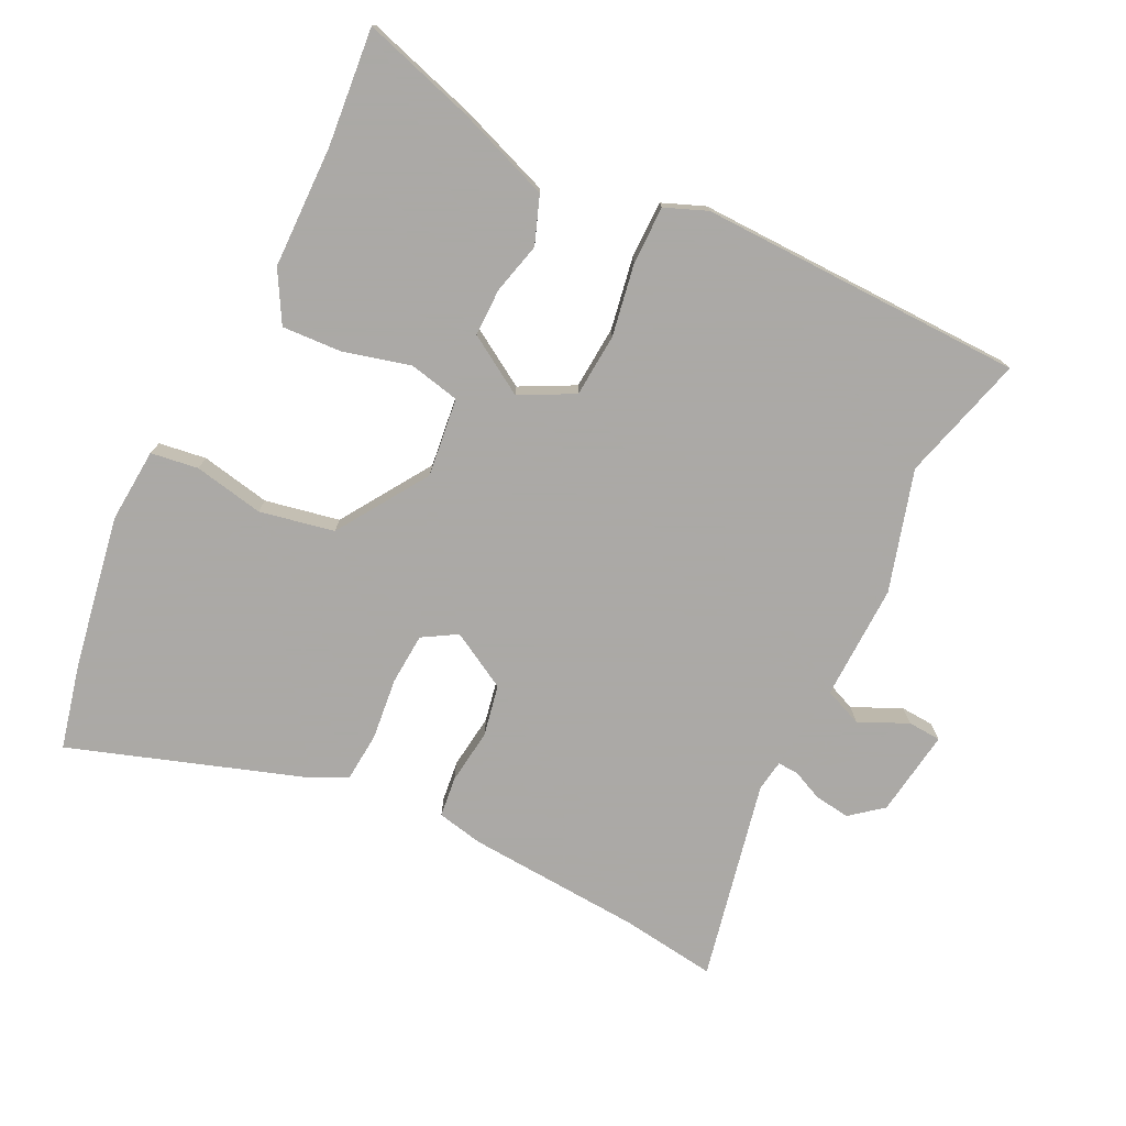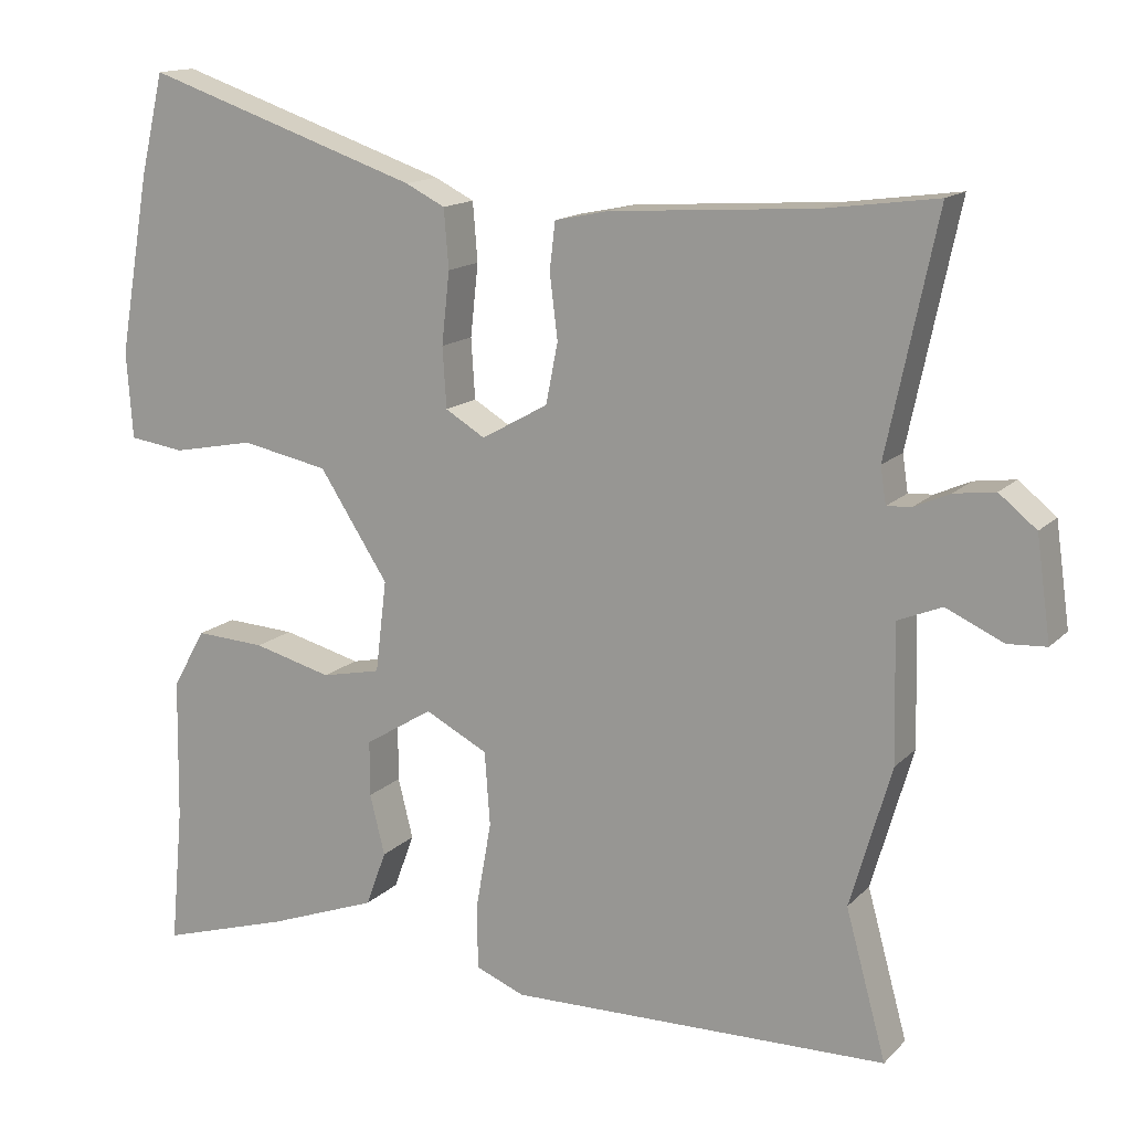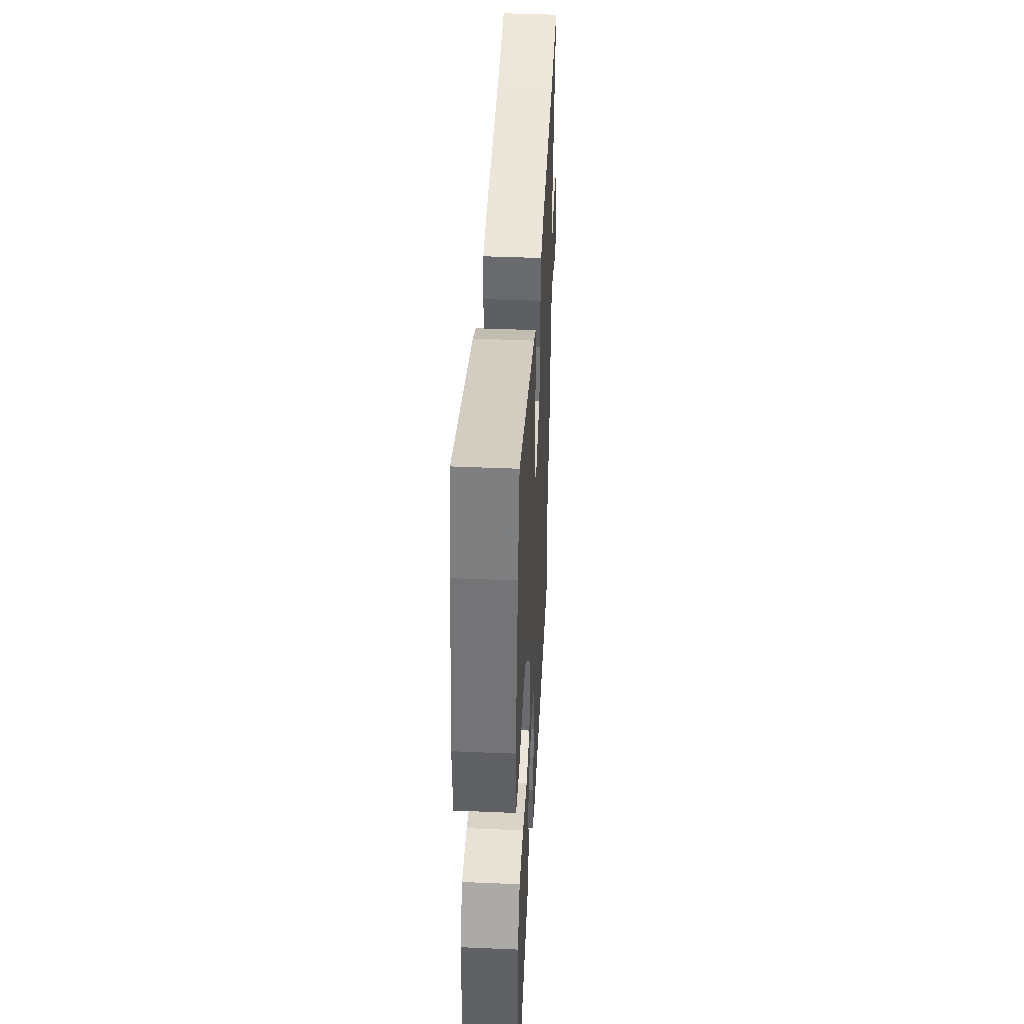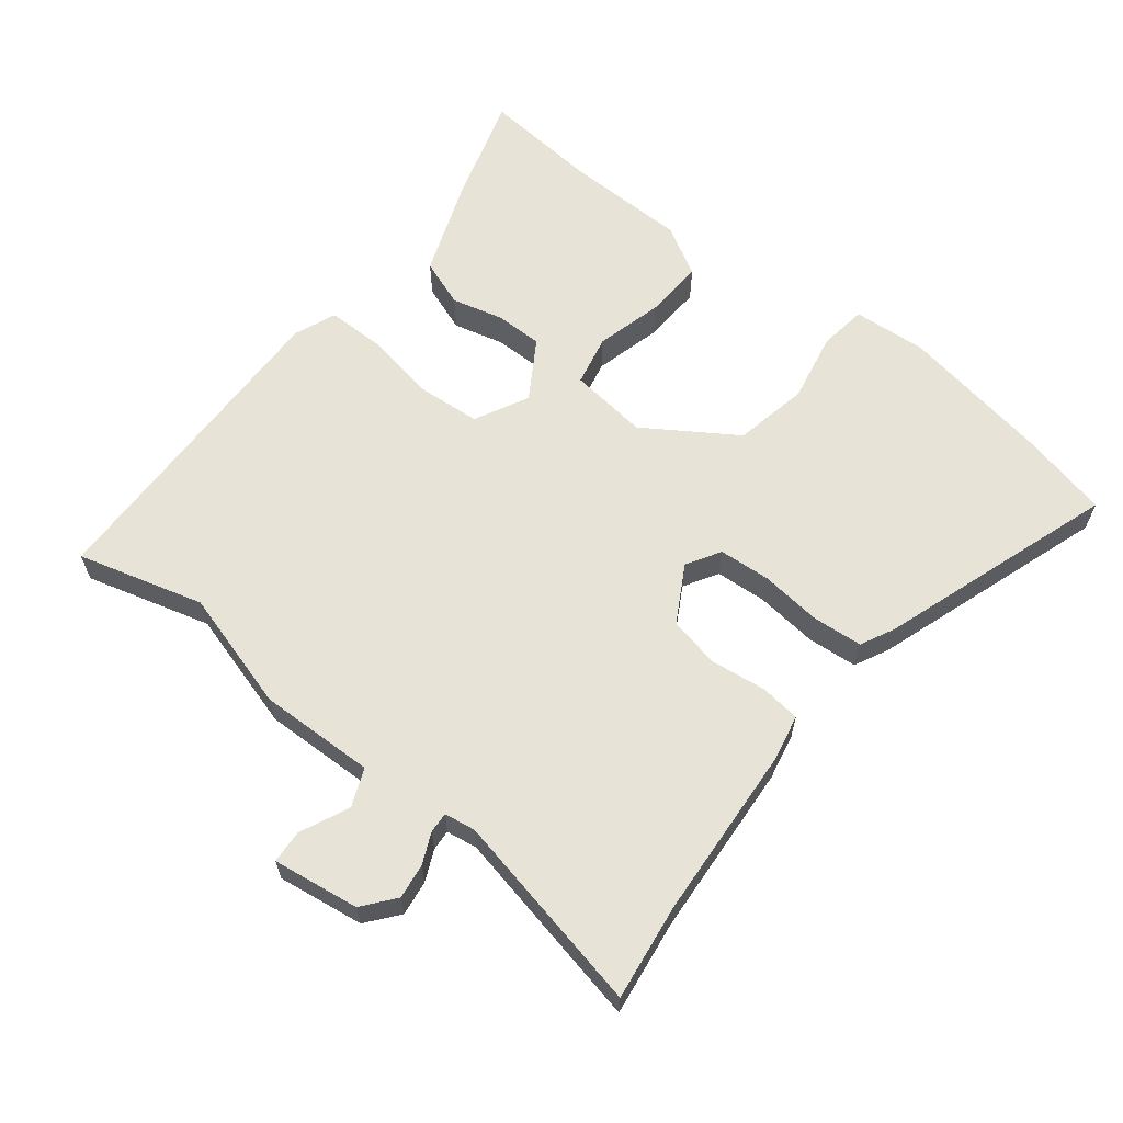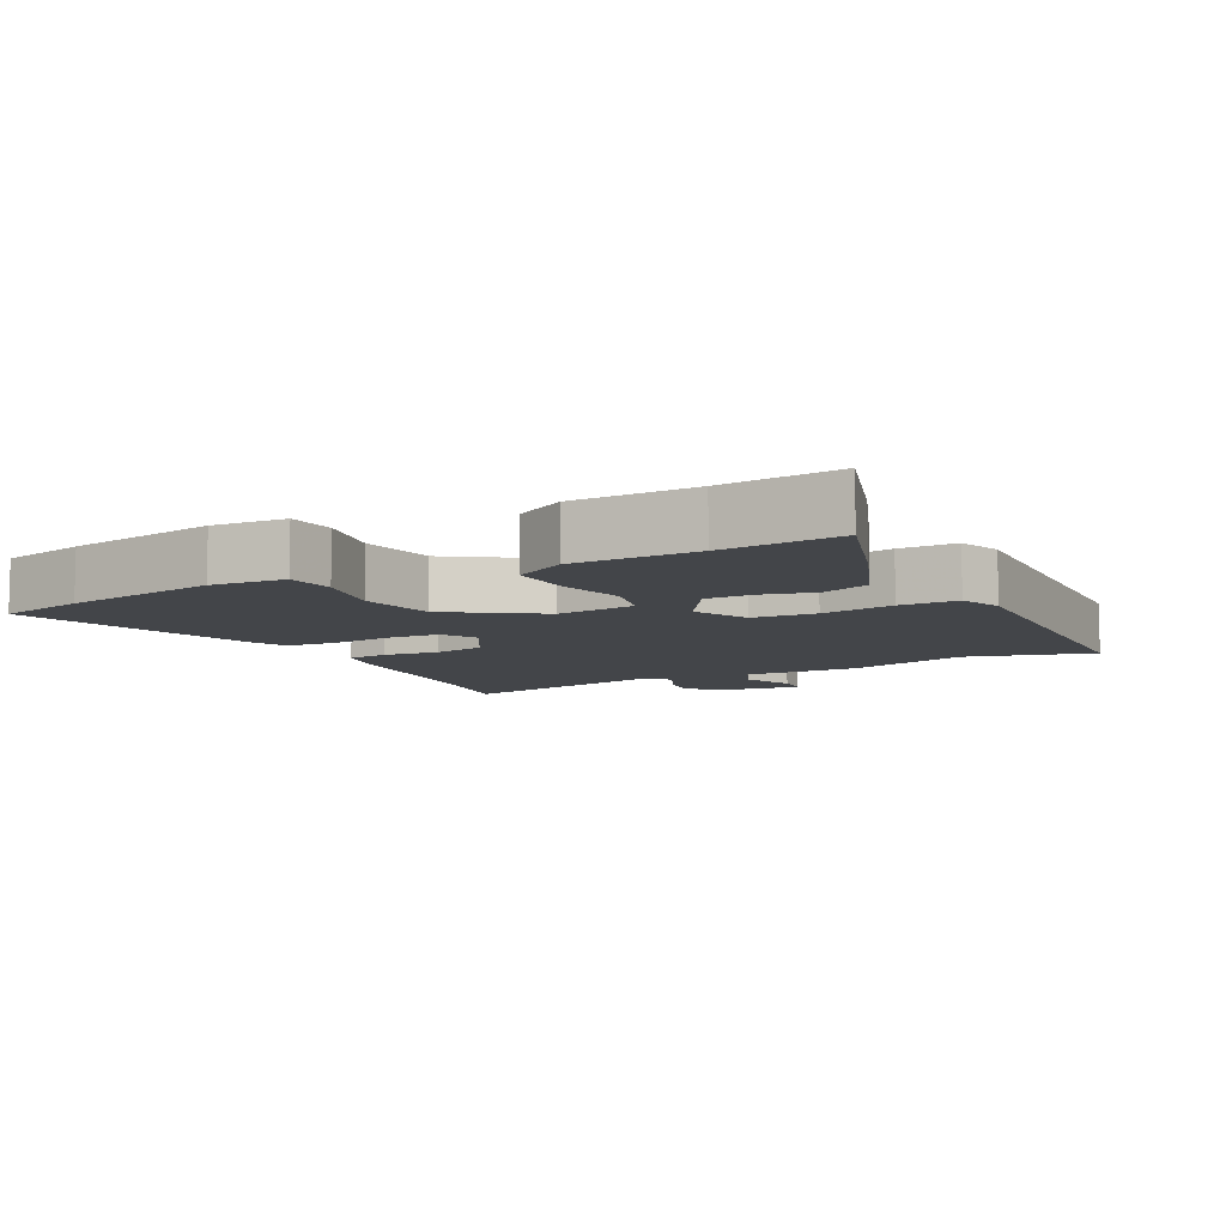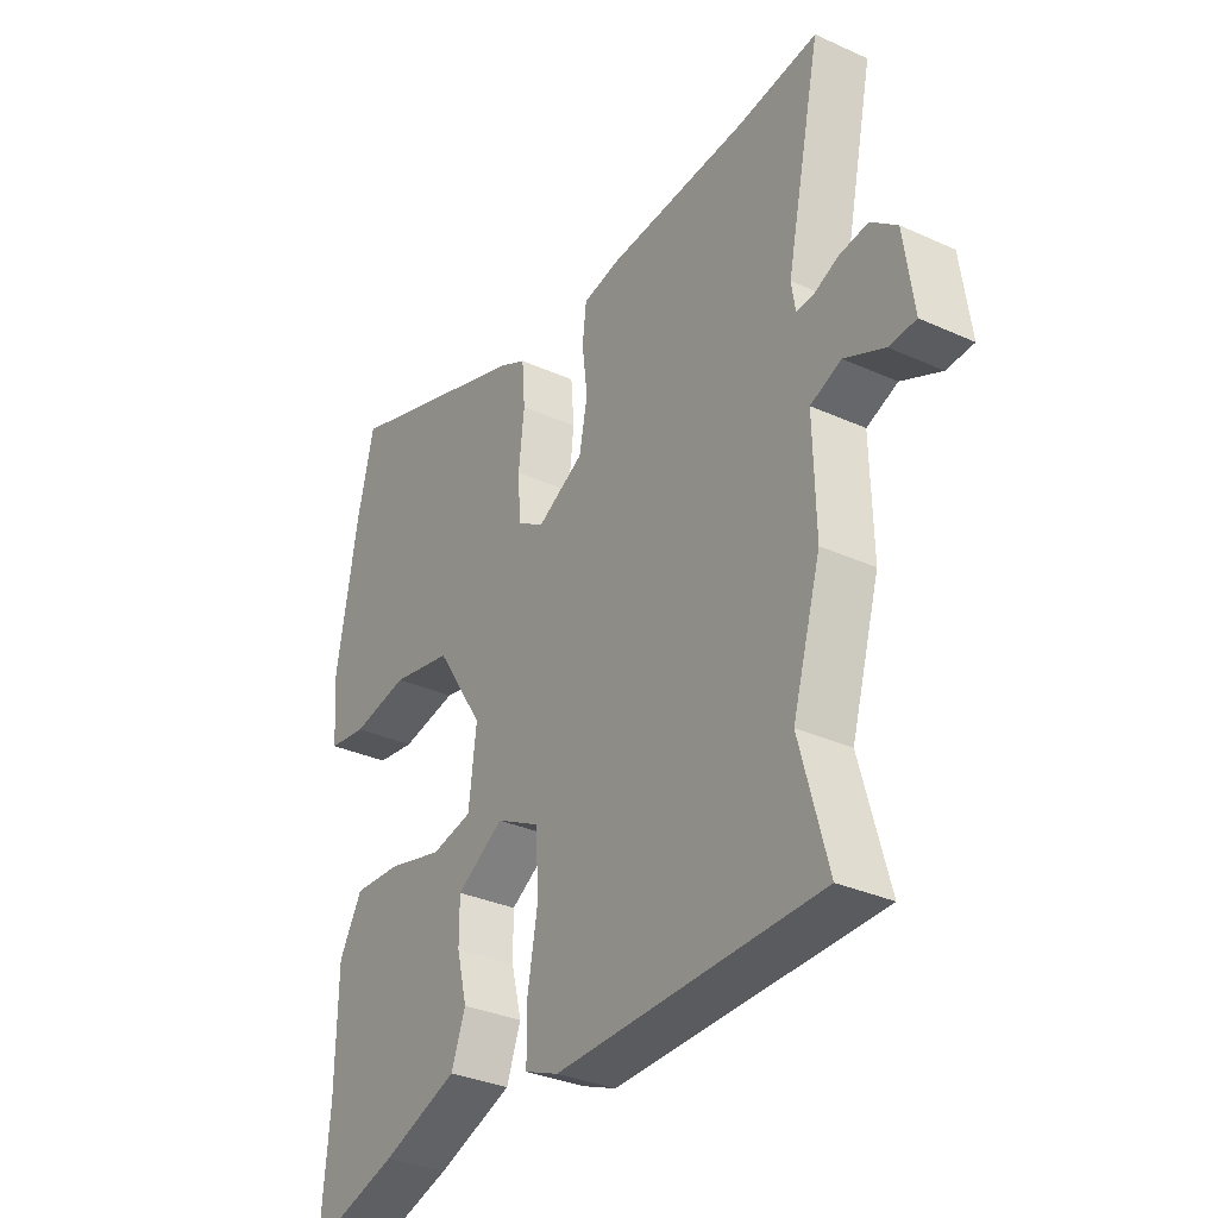
<metadata>
{"format":"obj","ext":"obj","renderer":"f3d","projection":"perspective","resolution":1024,"background":"white","views":[{"elev":-75.5,"azim":153.8,"up":"+Y"},{"elev":14.4,"azim":-152.8,"up":"+Z"},{"elev":43.2,"azim":92.9,"up":"+Z"},{"elev":62.7,"azim":-51.9,"up":"+Y"},{"elev":-8.6,"azim":117.0,"up":"+Y"},{"elev":-32.6,"azim":-122.2,"up":"+Z"}]}
</metadata>
<code>
v -0.501 0.07 -0.503
v -0.45 0.07 -0.317
v -0.502 0.07 -0.139
v -0.498 0.07 0.032
v -0.554 0.07 0.055
v -0.626 0.07 0.022
v -0.675 0.07 0.025
v -0.657 0.07 0.153
v -0.61 0.07 0.191
v -0.558 0.07 0.184
v -0.513 0.07 0.164
v -0.482 0.07 0.162
v -0.475 0.07 0.208
v -0.538 0.07 0.505
v -0.396 0.07 0.486
v -0.138 0.07 0.469
v -0.07 0.07 0.455
v -0.063 0.07 0.395
v -0.073 0.07 0.314
v -0.058 0.07 0.238
v 0.026 0.07 0.191
v 0.076 0.07 0.221
v 0.081 0.07 0.297
v 0.071 0.07 0.388
v 0.077 0.07 0.462
v 0.127 0.07 0.487
v 0.475 0.07 0.605
v 0.505 0.07 0.477
v 0.544 0.07 0.252
v 0.536 0.07 0.143
v 0.466 0.07 0.133
v 0.363 0.07 0.153
v 0.253 0.07 0.131
v 0.166 0.07 -0.003
v 0.18 0.07 -0.119
v 0.255 0.07 -0.135
v 0.354 0.07 -0.109
v 0.442 0.07 -0.104
v 0.484 0.07 -0.178
v 0.487 0.07 -0.358
v 0.503 0.07 -0.531
v 0.338 0.07 -0.481
v 0.2 0.07 -0.43
v 0.174 0.07 -0.36
v 0.193 0.07 -0.284
v 0.193 0.07 -0.214
v 0.107 0.07 -0.161
v 0.028 0.07 -0.202
v 0.021 0.07 -0.295
v 0.04 0.07 -0.402
v 0.04 0.07 -0.487
v -0.022 0.07 -0.512
v -0.501 0 -0.503
v -0.45 0 -0.317
v -0.502 0 -0.139
v -0.498 0 0.032
v -0.554 0 0.055
v -0.626 0 0.022
v -0.675 0 0.025
v -0.657 0 0.153
v -0.61 0 0.191
v -0.558 0 0.184
v -0.513 0 0.164
v -0.482 0 0.162
v -0.475 0 0.208
v -0.538 0 0.505
v -0.396 0 0.486
v -0.138 0 0.469
v -0.07 0 0.455
v -0.063 0 0.395
v -0.073 0 0.314
v -0.058 0 0.238
v 0.026 0 0.191
v 0.076 0 0.221
v 0.081 0 0.297
v 0.071 0 0.388
v 0.077 0 0.462
v 0.127 0 0.487
v 0.475 0 0.605
v 0.505 0 0.477
v 0.544 0 0.252
v 0.536 0 0.143
v 0.466 0 0.133
v 0.363 0 0.153
v 0.253 0 0.131
v 0.166 0 -0.003
v 0.18 0 -0.119
v 0.255 0 -0.135
v 0.354 0 -0.109
v 0.442 0 -0.104
v 0.484 0 -0.178
v 0.487 0 -0.358
v 0.503 0 -0.531
v 0.338 0 -0.481
v 0.2 0 -0.43
v 0.174 0 -0.36
v 0.193 0 -0.284
v 0.193 0 -0.214
v 0.107 0 -0.161
v 0.028 0 -0.202
v 0.021 0 -0.295
v 0.04 0 -0.402
v 0.04 0 -0.487
v -0.022 0 -0.512
f 52 1 2
f 51 52 2
f 50 51 2
f 49 50 2
f 2 3 4
f 49 2 4
f 48 49 4
f 47 48 4
f 43 44 45
f 42 43 45
f 41 42 45
f 40 41 45
f 40 45 46
f 39 40 46
f 38 39 46
f 37 38 46
f 36 37 46
f 35 36 46 47
f 30 31 32
f 29 30 32
f 28 29 32
f 27 28 32
f 26 27 32
f 25 26 32
f 24 25 32
f 23 24 32
f 22 23 32 33
f 21 22 33 34
f 17 18 19
f 16 17 19
f 15 16 19
f 15 19 20
f 14 15 20
f 13 14 20
f 35 47 4
f 34 35 4
f 21 34 4
f 20 21 4
f 13 20 4
f 12 13 4
f 9 10 11
f 8 9 11
f 7 8 11
f 6 7 11
f 5 6 11
f 4 5 11 12
f 54 53 104
f 54 104 103
f 54 103 102
f 54 102 101
f 56 55 54
f 56 54 101
f 56 101 100
f 56 100 99
f 97 96 95
f 97 95 94
f 97 94 93
f 97 93 92
f 98 97 92
f 98 92 91
f 98 91 90
f 98 90 89
f 98 89 88
f 99 98 88 87
f 84 83 82
f 84 82 81
f 84 81 80
f 84 80 79
f 84 79 78
f 84 78 77
f 84 77 76
f 84 76 75
f 85 84 75 74
f 86 85 74 73
f 71 70 69
f 71 69 68
f 71 68 67
f 72 71 67
f 72 67 66
f 72 66 65
f 56 99 87
f 56 87 86
f 56 86 73
f 56 73 72
f 56 72 65
f 56 65 64
f 63 62 61
f 63 61 60
f 63 60 59
f 63 59 58
f 63 58 57
f 64 63 57 56
f 1 53 54 2
f 2 54 55 3
f 3 55 56 4
f 4 56 57 5
f 5 57 58 6
f 6 58 59 7
f 7 59 60 8
f 8 60 61 9
f 9 61 62 10
f 10 62 63 11
f 11 63 64 12
f 12 64 65 13
f 13 65 66 14
f 14 66 67 15
f 15 67 68 16
f 16 68 69 17
f 17 69 70 18
f 18 70 71 19
f 19 71 72 20
f 20 72 73 21
f 21 73 74 22
f 22 74 75 23
f 23 75 76 24
f 24 76 77 25
f 25 77 78 26
f 26 78 79 27
f 27 79 80 28
f 28 80 81 29
f 29 81 82 30
f 30 82 83 31
f 31 83 84 32
f 32 84 85 33
f 33 85 86 34
f 34 86 87 35
f 35 87 88 36
f 36 88 89 37
f 37 89 90 38
f 38 90 91 39
f 39 91 92 40
f 40 92 93 41
f 41 93 94 42
f 42 94 95 43
f 43 95 96 44
f 44 96 97 45
f 45 97 98 46
f 46 98 99 47
f 47 99 100 48
f 48 100 101 49
f 49 101 102 50
f 50 102 103 51
f 51 103 104 52
f 52 104 53 1

</code>
